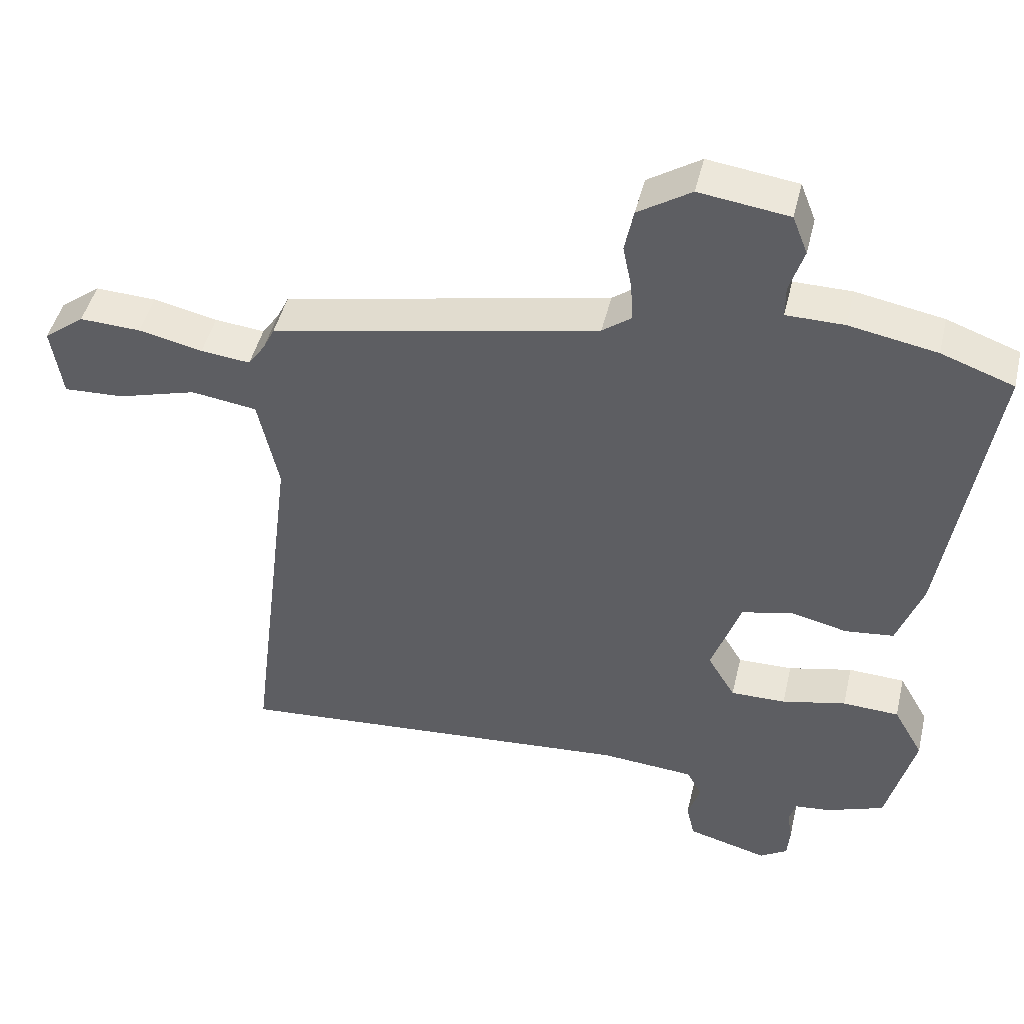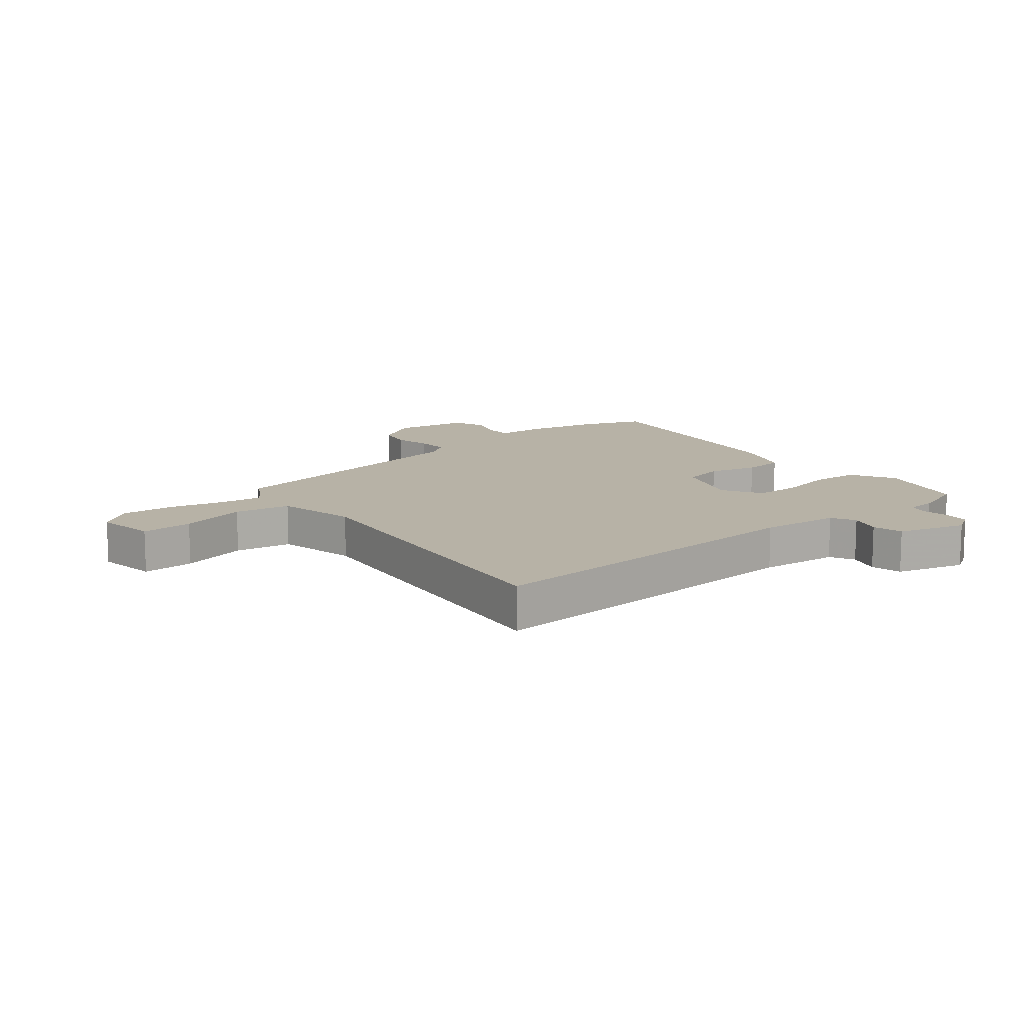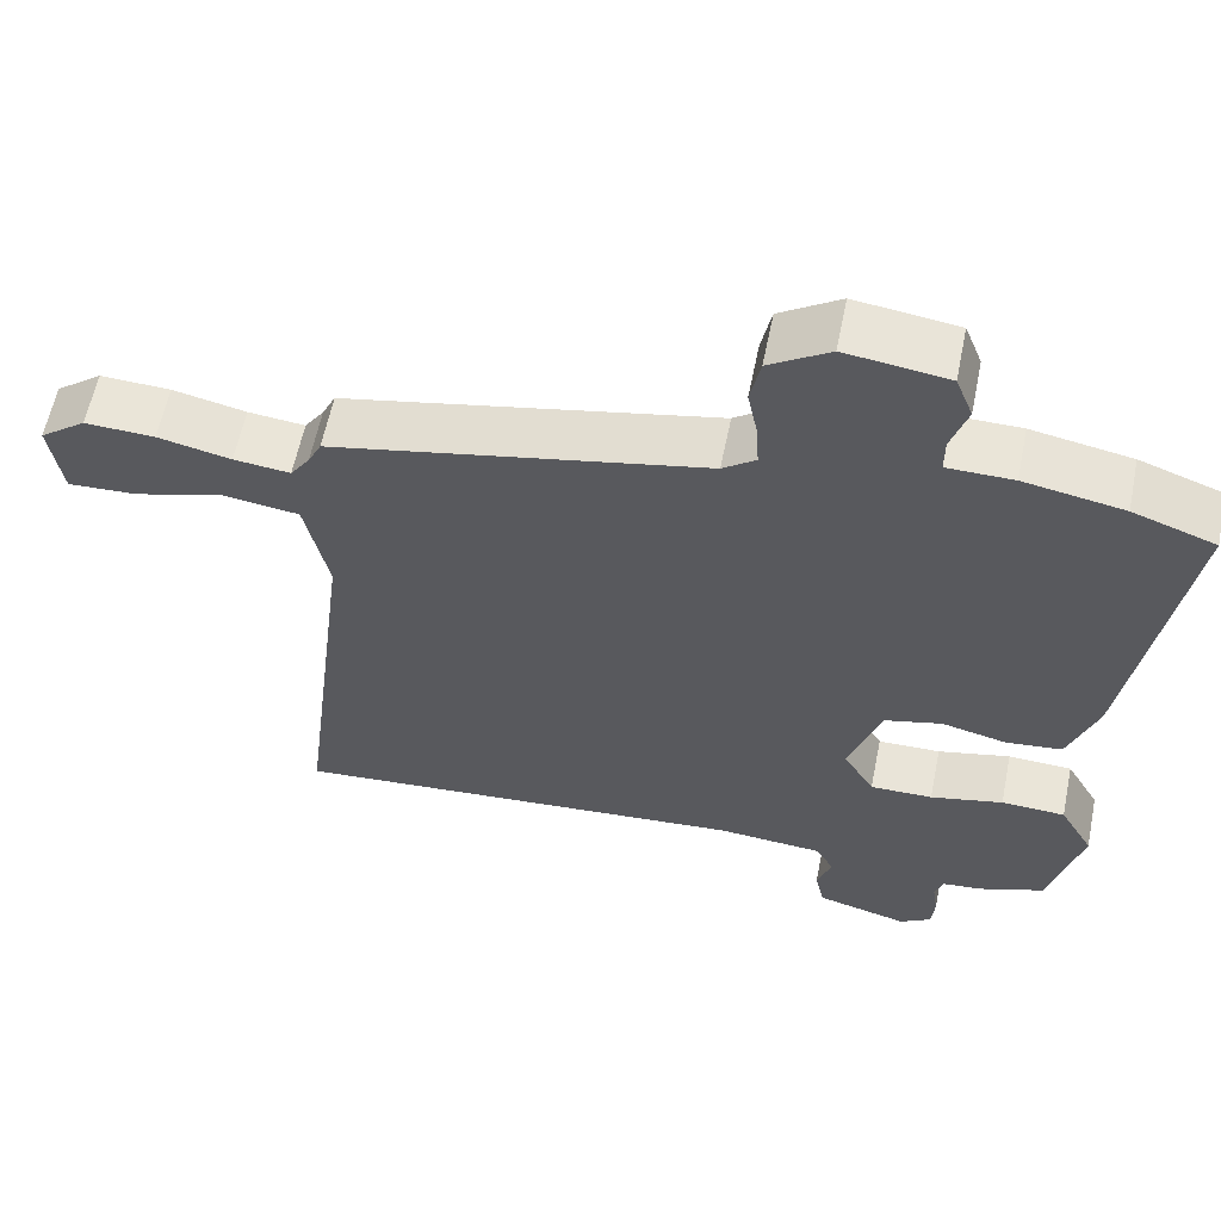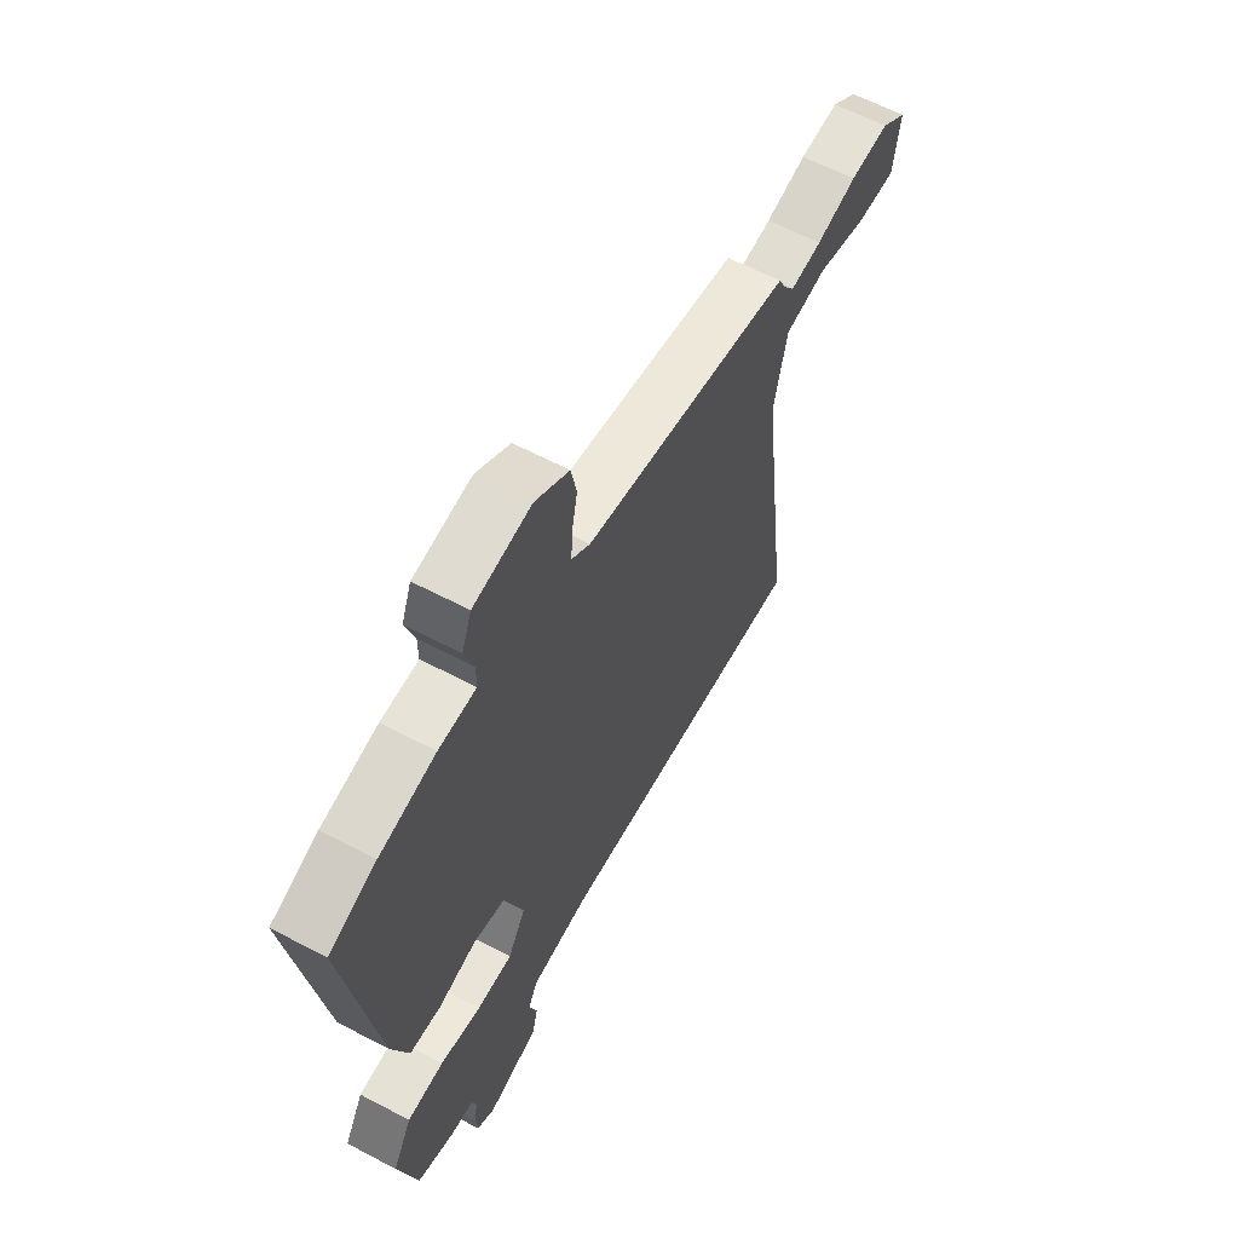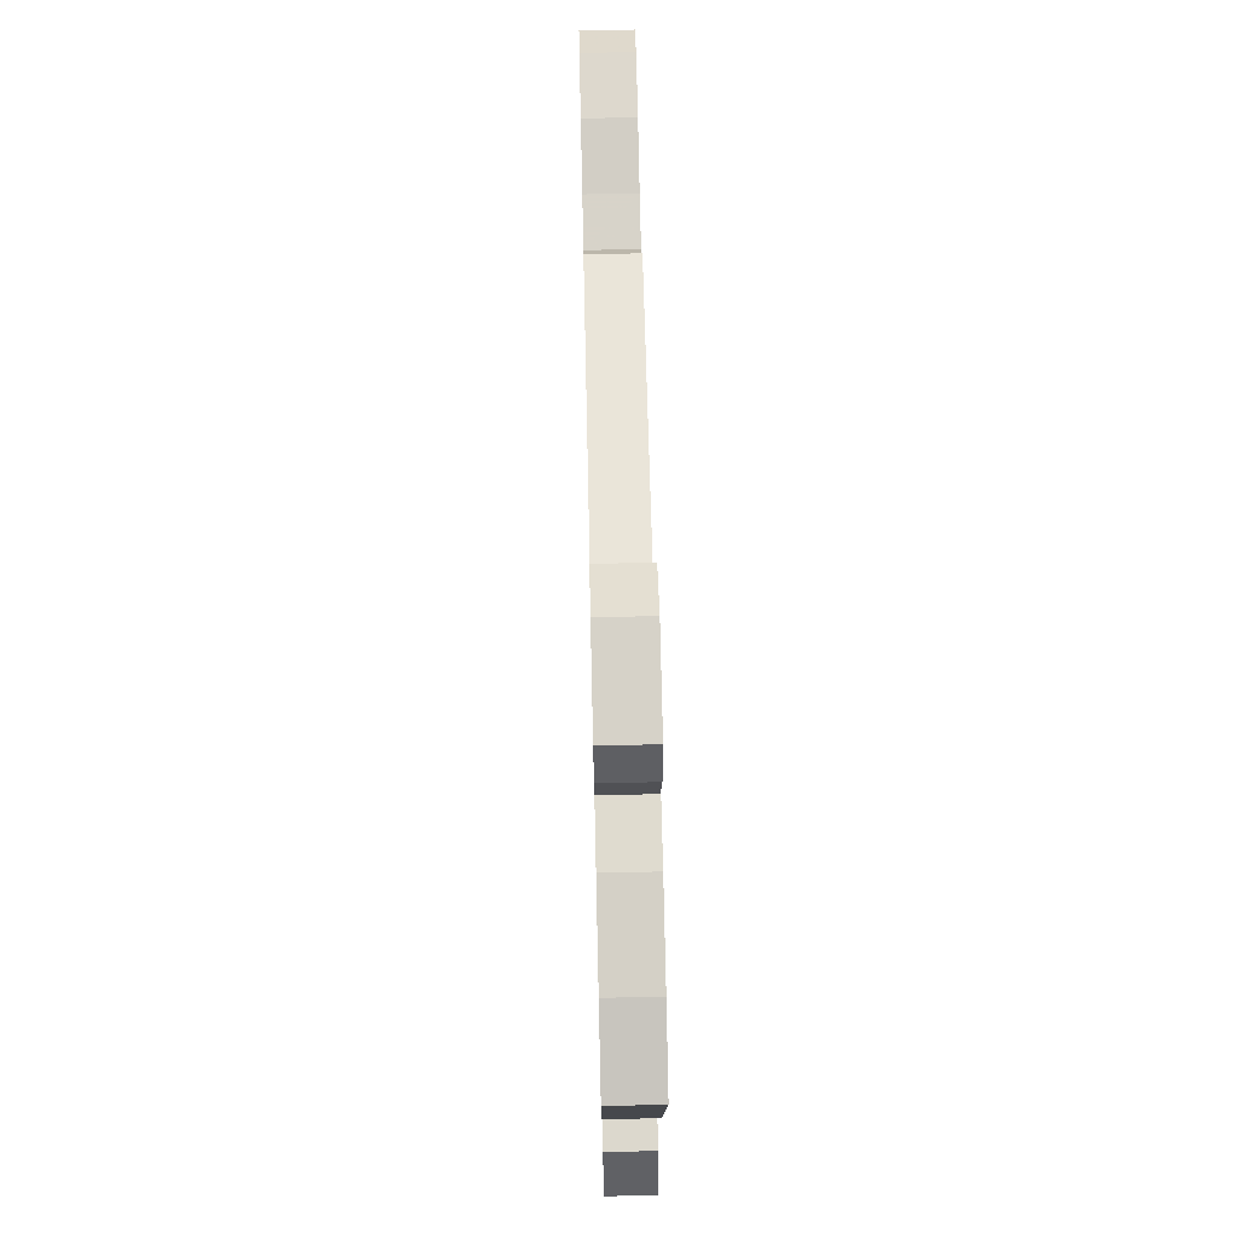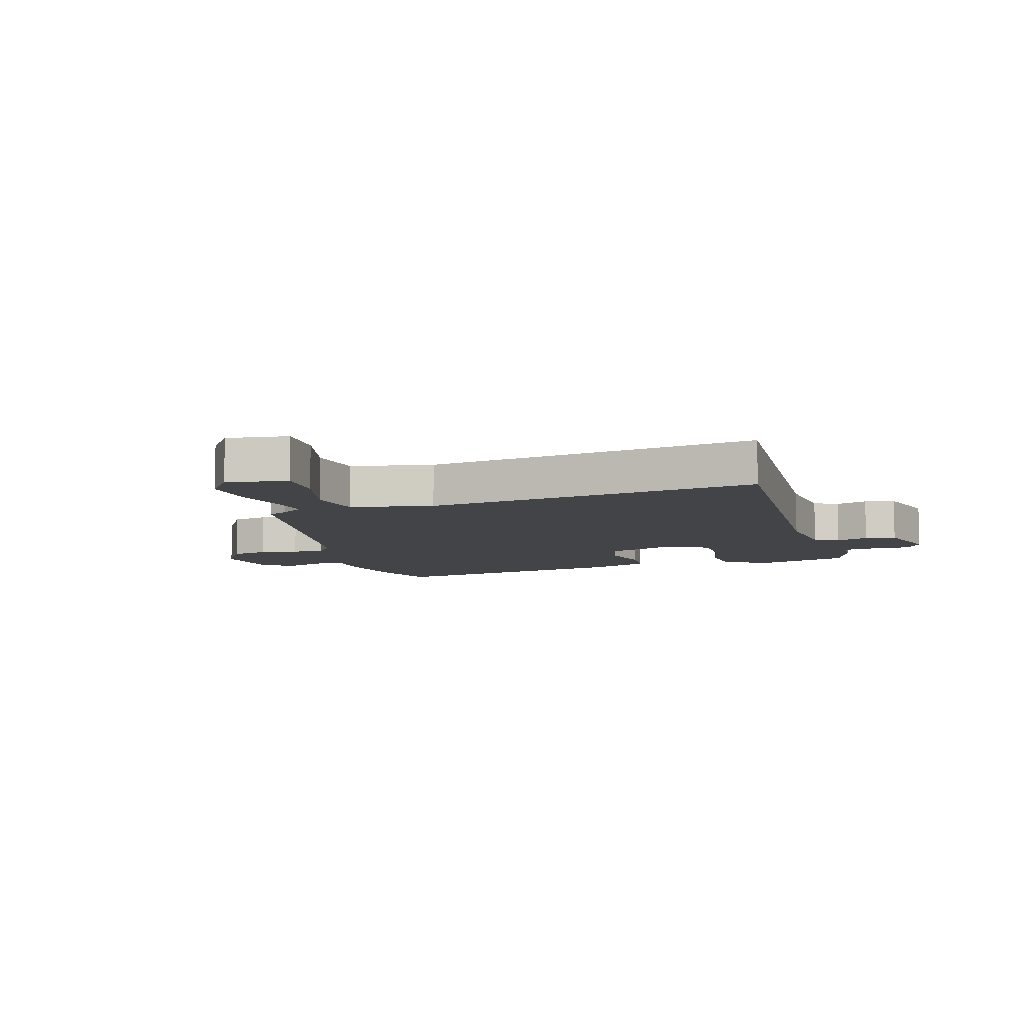
<metadata>
{"format":"obj","ext":"obj","renderer":"f3d","projection":"perspective","resolution":1024,"background":"white","views":[{"elev":45.9,"azim":-166.8,"up":"+Z"},{"elev":12.3,"azim":141.5,"up":"+Y"},{"elev":59.8,"azim":-168.6,"up":"+Z"},{"elev":61.6,"azim":-61.8,"up":"+Z"},{"elev":69.8,"azim":-91.3,"up":"+Z"},{"elev":-7.9,"azim":108.0,"up":"+Y"}]}
</metadata>
<code>
v 0.469 0.07 0.363
v 0.486 0.07 0.328
v 0.511 0.07 0.292
v 0.583 0.07 0.3
v 0.676 0.07 0.321
v 0.765 0.07 0.325
v 0.824 0.07 0.28
v 0.808 0.07 0.176
v 0.72 0.07 0.18
v 0.605 0.07 0.213
v 0.509 0.07 0.199
v 0.479 0.07 0.06
v 0.549 0.07 -0.506
v -0.04 0.07 -0.461
v -0.176 0.07 -0.472
v -0.198 0.07 -0.513
v -0.18 0.07 -0.568
v -0.192 0.07 -0.62
v -0.309 0.07 -0.652
v -0.349 0.07 -0.627
v -0.353 0.07 -0.582
v -0.346 0.07 -0.536
v -0.356 0.07 -0.503
v -0.407 0.07 -0.498
v -0.492 0.07 -0.467
v -0.533 0.07 -0.308
v -0.49 0.07 -0.232
v -0.408 0.07 -0.228
v -0.315 0.07 -0.249
v -0.235 0.07 -0.25
v -0.195 0.07 -0.183
v -0.237 0.07 -0.061
v -0.31 0.07 -0.043
v -0.394 0.07 -0.063
v -0.465 0.07 -0.055
v -0.502 0.07 0.047
v -0.57 0.07 0.475
v -0.465 0.07 0.513
v -0.338 0.07 0.537
v -0.254 0.07 0.538
v -0.254 0.07 0.584
v -0.275 0.07 0.649
v -0.253 0.07 0.705
v -0.123 0.07 0.723
v -0.046 0.07 0.674
v -0.033 0.07 0.611
v -0.046 0.07 0.546
v -0.049 0.07 0.491
v -0.007 0.07 0.46
v 0.469 0 0.363
v 0.486 0 0.328
v 0.511 0 0.292
v 0.583 0 0.3
v 0.676 0 0.321
v 0.765 0 0.325
v 0.824 0 0.28
v 0.808 0 0.176
v 0.72 0 0.18
v 0.605 0 0.213
v 0.509 0 0.199
v 0.479 0 0.06
v 0.549 0 -0.506
v -0.04 0 -0.461
v -0.176 0 -0.472
v -0.198 0 -0.513
v -0.18 0 -0.568
v -0.192 0 -0.62
v -0.309 0 -0.652
v -0.349 0 -0.627
v -0.353 0 -0.582
v -0.346 0 -0.536
v -0.356 0 -0.503
v -0.407 0 -0.498
v -0.492 0 -0.467
v -0.533 0 -0.308
v -0.49 0 -0.232
v -0.408 0 -0.228
v -0.315 0 -0.249
v -0.235 0 -0.25
v -0.195 0 -0.183
v -0.237 0 -0.061
v -0.31 0 -0.043
v -0.394 0 -0.063
v -0.465 0 -0.055
v -0.502 0 0.047
v -0.57 0 0.475
v -0.465 0 0.513
v -0.338 0 0.537
v -0.254 0 0.538
v -0.254 0 0.584
v -0.275 0 0.649
v -0.253 0 0.705
v -0.123 0 0.723
v -0.046 0 0.674
v -0.033 0 0.611
v -0.046 0 0.546
v -0.049 0 0.491
v -0.007 0 0.46
f 45 46 47
f 44 45 47
f 43 44 47
f 42 43 47
f 41 42 47
f 40 41 47 48
f 40 48 49
f 39 40 49
f 38 39 49
f 37 38 49
f 36 37 49
f 35 36 49
f 34 35 49
f 33 34 49
f 27 28 29
f 26 27 29
f 25 26 29
f 24 25 29
f 23 24 29
f 22 23 29 30
f 20 21 22
f 19 20 22
f 18 19 22
f 17 18 22
f 16 17 22
f 22 30 31
f 16 22 31
f 15 16 31
f 12 13 14
f 14 15 31
f 12 14 31
f 11 12 31
f 8 9 10
f 7 8 10
f 6 7 10
f 5 6 10
f 4 5 10
f 3 4 10 11
f 11 31 32
f 3 11 32
f 2 3 32
f 32 33 49
f 2 32 49
f 1 2 49
f 96 95 94
f 96 94 93
f 96 93 92
f 96 92 91
f 96 91 90
f 97 96 90 89
f 98 97 89
f 98 89 88
f 98 88 87
f 98 87 86
f 98 86 85
f 98 85 84
f 98 84 83
f 98 83 82
f 78 77 76
f 78 76 75
f 78 75 74
f 78 74 73
f 78 73 72
f 79 78 72 71
f 71 70 69
f 71 69 68
f 71 68 67
f 71 67 66
f 71 66 65
f 80 79 71
f 80 71 65
f 80 65 64
f 63 62 61
f 80 64 63
f 80 63 61
f 80 61 60
f 59 58 57
f 59 57 56
f 59 56 55
f 59 55 54
f 59 54 53
f 60 59 53 52
f 81 80 60
f 81 60 52
f 81 52 51
f 98 82 81
f 98 81 51
f 98 51 50
f 1 50 51 2
f 2 51 52 3
f 3 52 53 4
f 4 53 54 5
f 5 54 55 6
f 6 55 56 7
f 7 56 57 8
f 8 57 58 9
f 9 58 59 10
f 10 59 60 11
f 11 60 61 12
f 12 61 62 13
f 13 62 63 14
f 14 63 64 15
f 15 64 65 16
f 16 65 66 17
f 17 66 67 18
f 18 67 68 19
f 19 68 69 20
f 20 69 70 21
f 21 70 71 22
f 22 71 72 23
f 23 72 73 24
f 24 73 74 25
f 25 74 75 26
f 26 75 76 27
f 27 76 77 28
f 28 77 78 29
f 29 78 79 30
f 30 79 80 31
f 31 80 81 32
f 32 81 82 33
f 33 82 83 34
f 34 83 84 35
f 35 84 85 36
f 36 85 86 37
f 37 86 87 38
f 38 87 88 39
f 39 88 89 40
f 40 89 90 41
f 41 90 91 42
f 42 91 92 43
f 43 92 93 44
f 44 93 94 45
f 45 94 95 46
f 46 95 96 47
f 47 96 97 48
f 48 97 98 49
f 49 98 50 1

</code>
